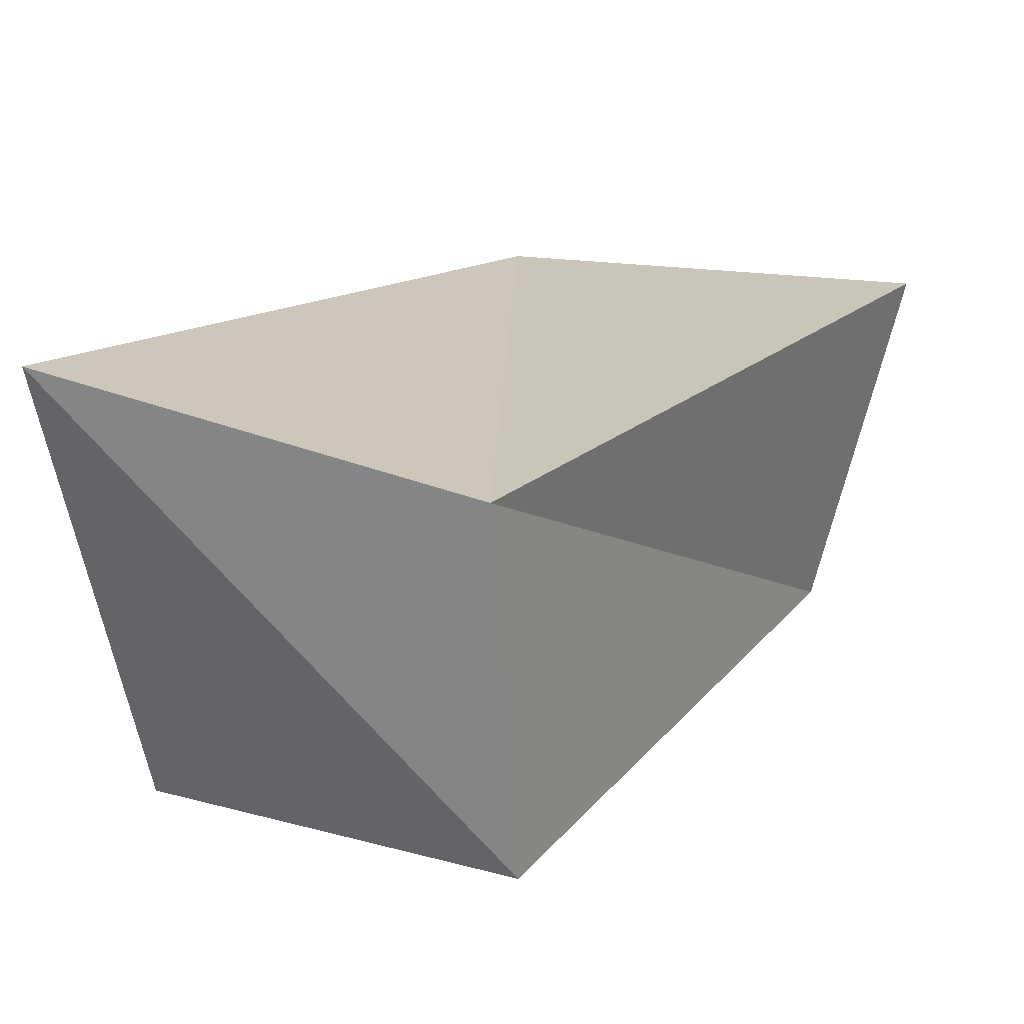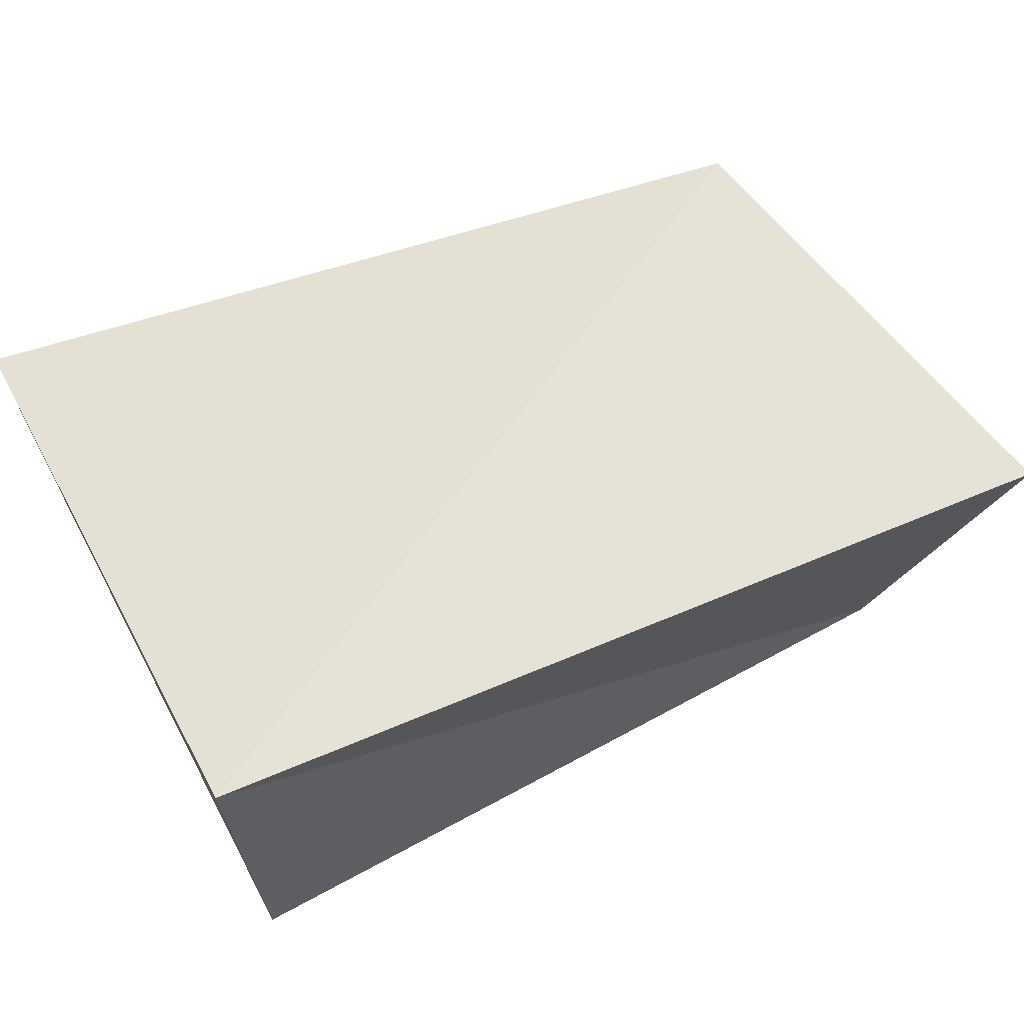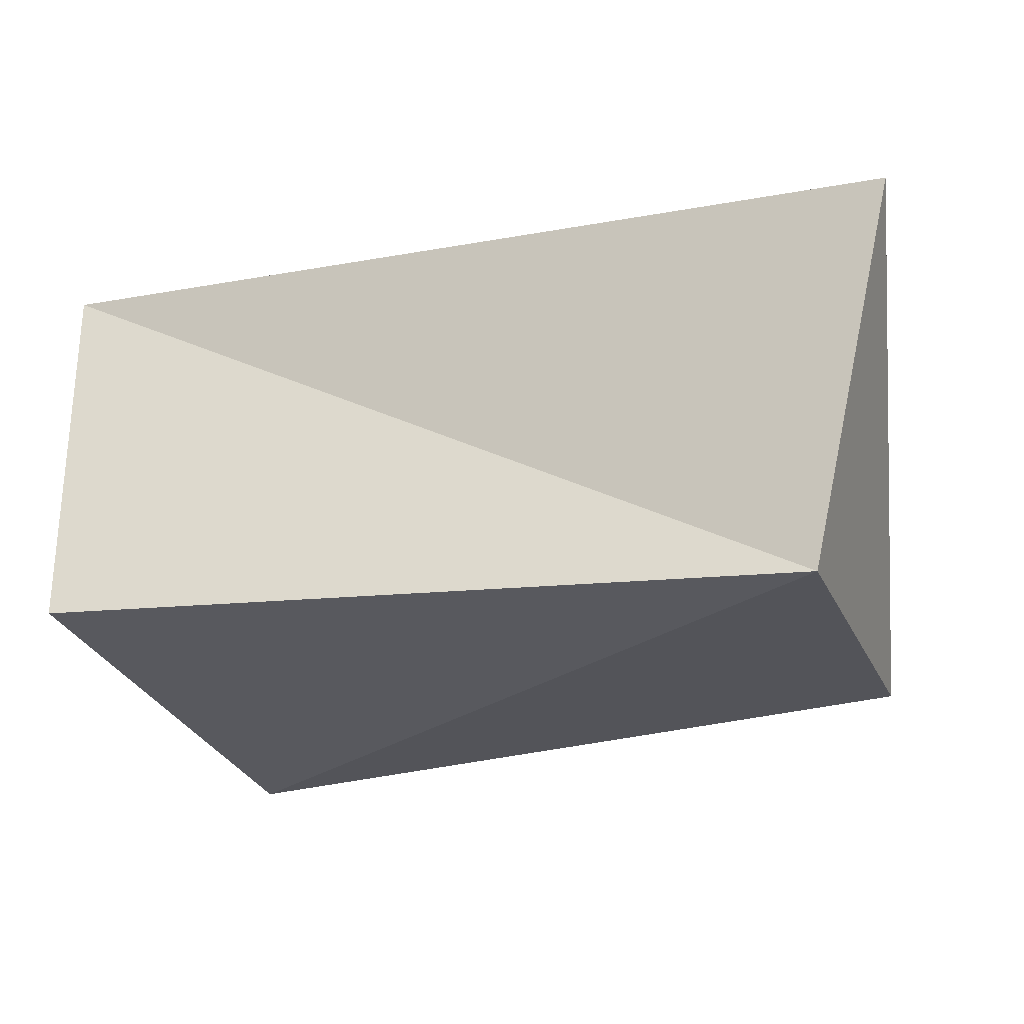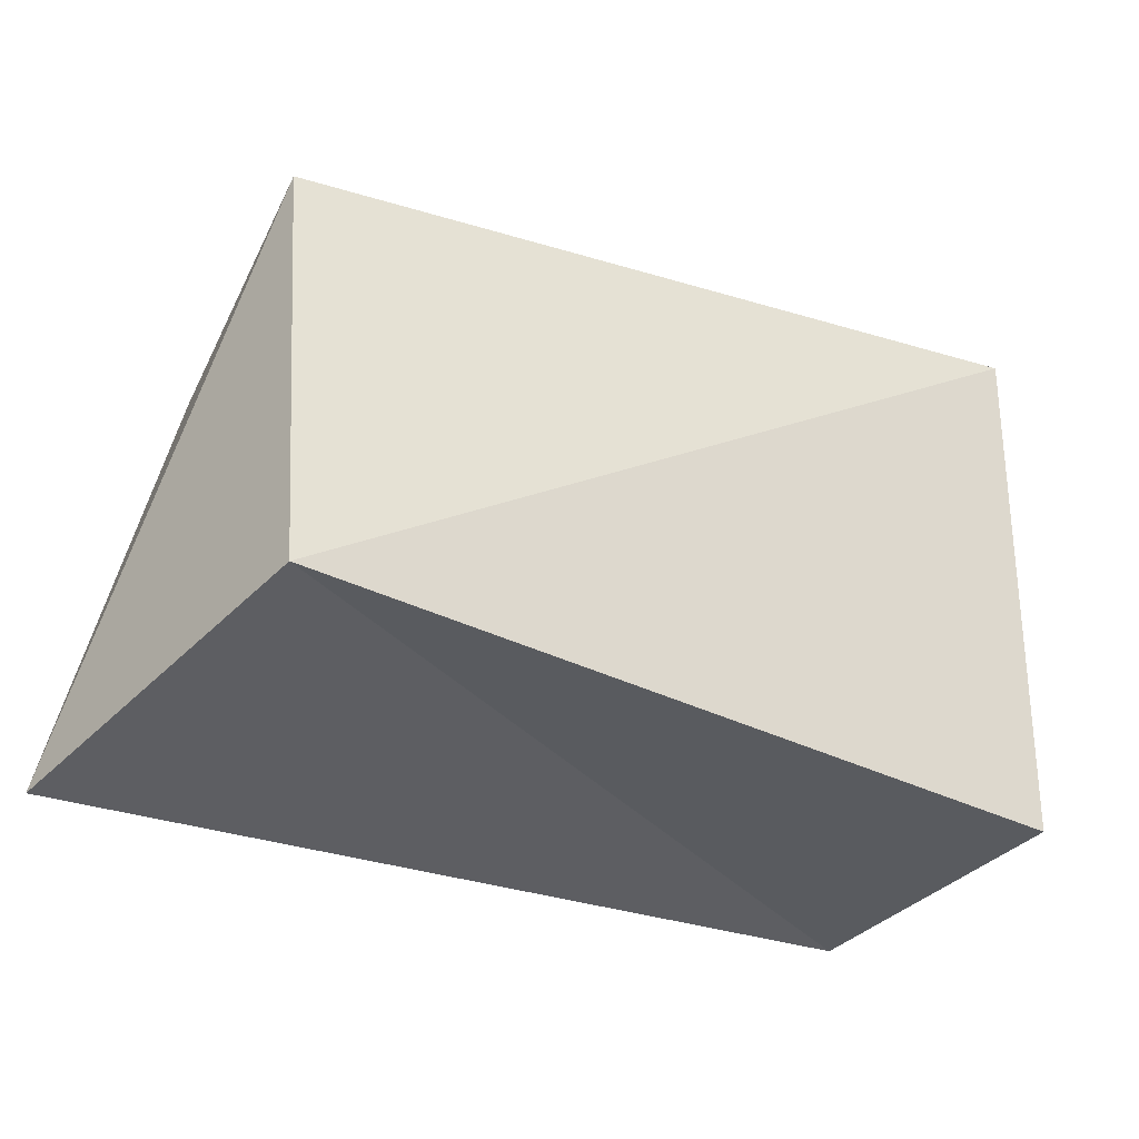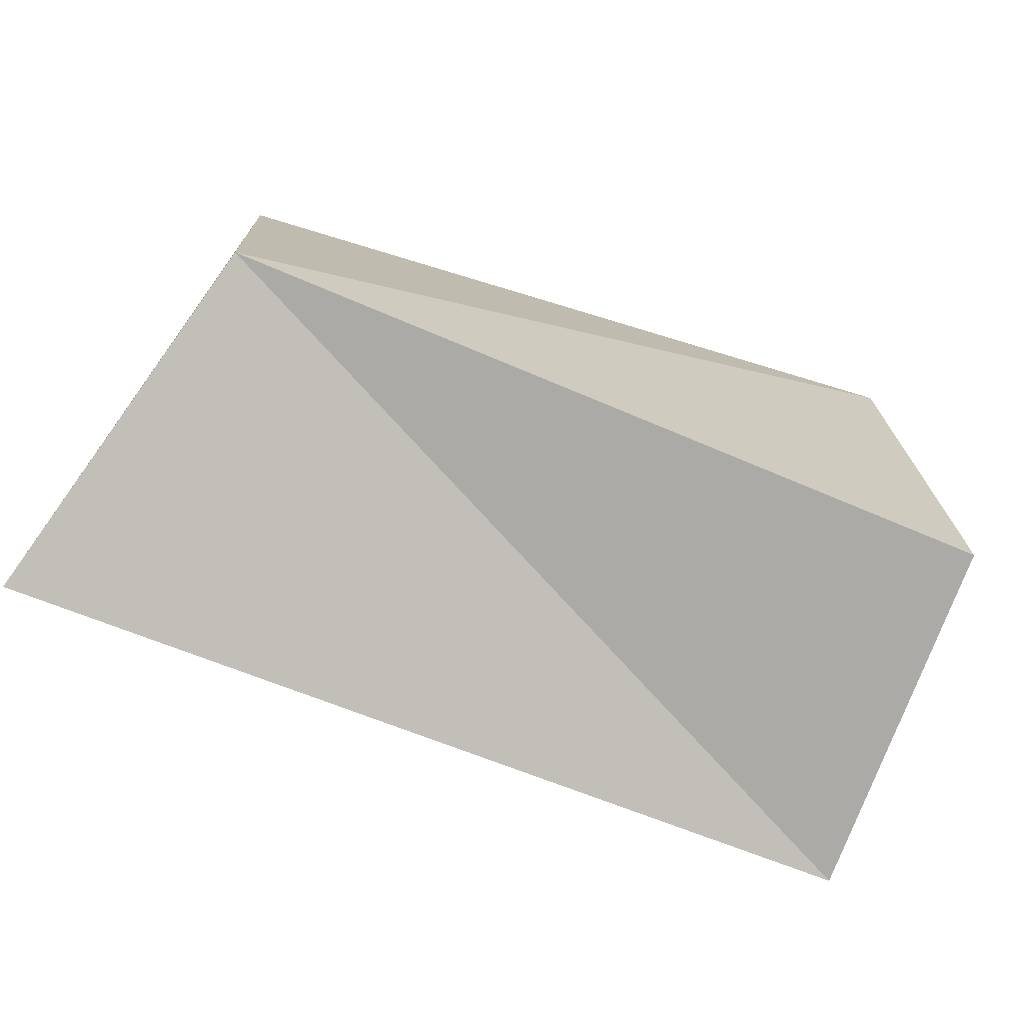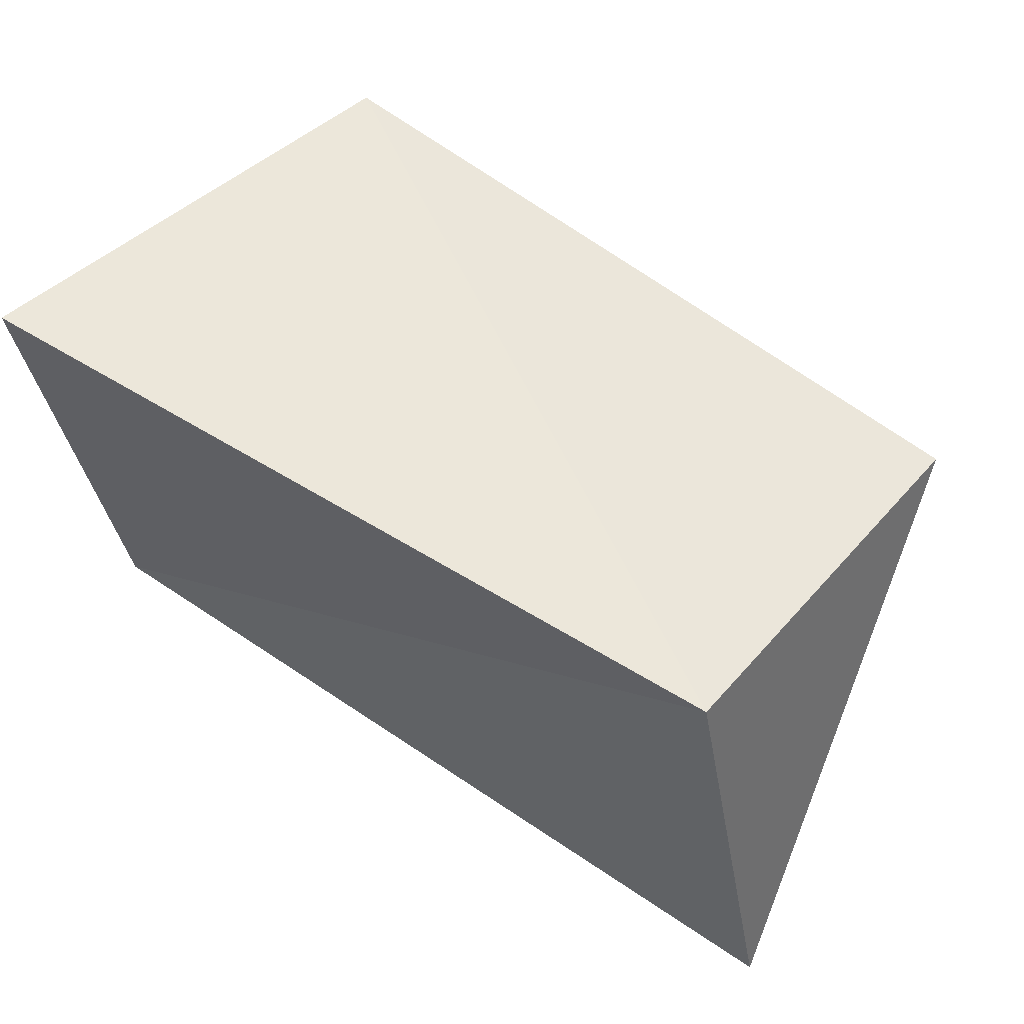
<metadata>
{"format":"obj","ext":"obj","renderer":"f3d","projection":"perspective","resolution":1024,"background":"white","views":[{"elev":21.3,"azim":-58.2,"up":"+Z"},{"elev":64.0,"azim":-25.2,"up":"+Z"},{"elev":-21.9,"azim":15.4,"up":"+Z"},{"elev":-33.9,"azim":151.6,"up":"+Y"},{"elev":-79.1,"azim":158.9,"up":"+Y"},{"elev":57.0,"azim":34.5,"up":"+Y"}]}
</metadata>
<code>
v 0.04704 0.02289 -0.02206
v -0.04458 -0.02653 0.02156
v -0.04821 0.03148 0.02691
v -0.03826 0.02573 -0.02848
v 0.05459 -0.03026 0.02166
v 0.04376 -0.02354 -0.0213
v 0.04265 0.02407 0.02081
v -0.04398 -0.02941 -0.02
f 2 3 8
f 6 2 8
f 8 3 4
f 4 6 8
f 2 7 3
f 5 2 6
f 5 7 2
f 3 7 4
f 1 6 4
f 4 7 1
f 1 5 6
f 7 5 1

</code>
